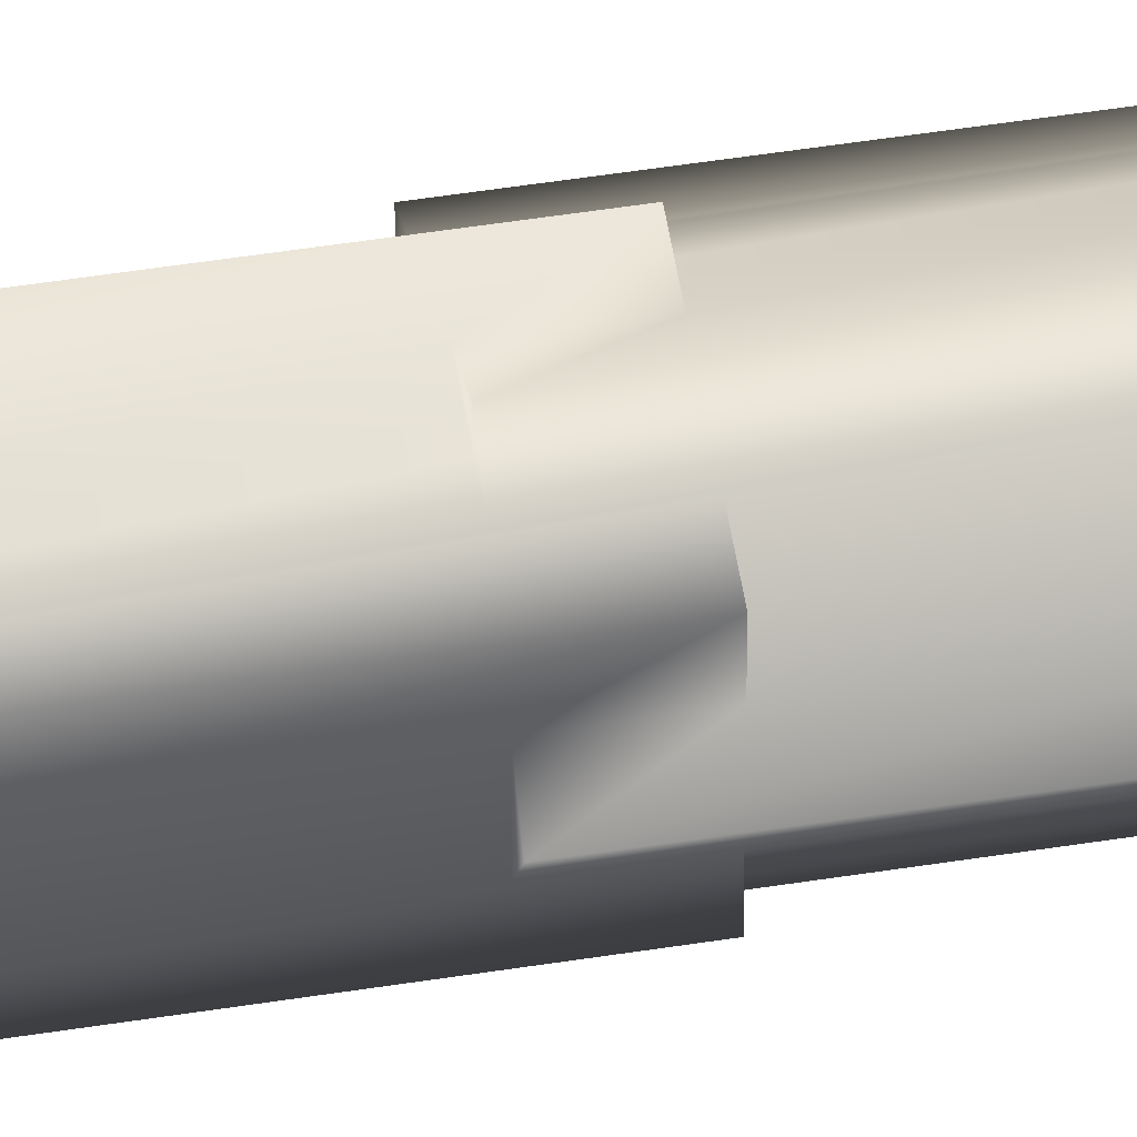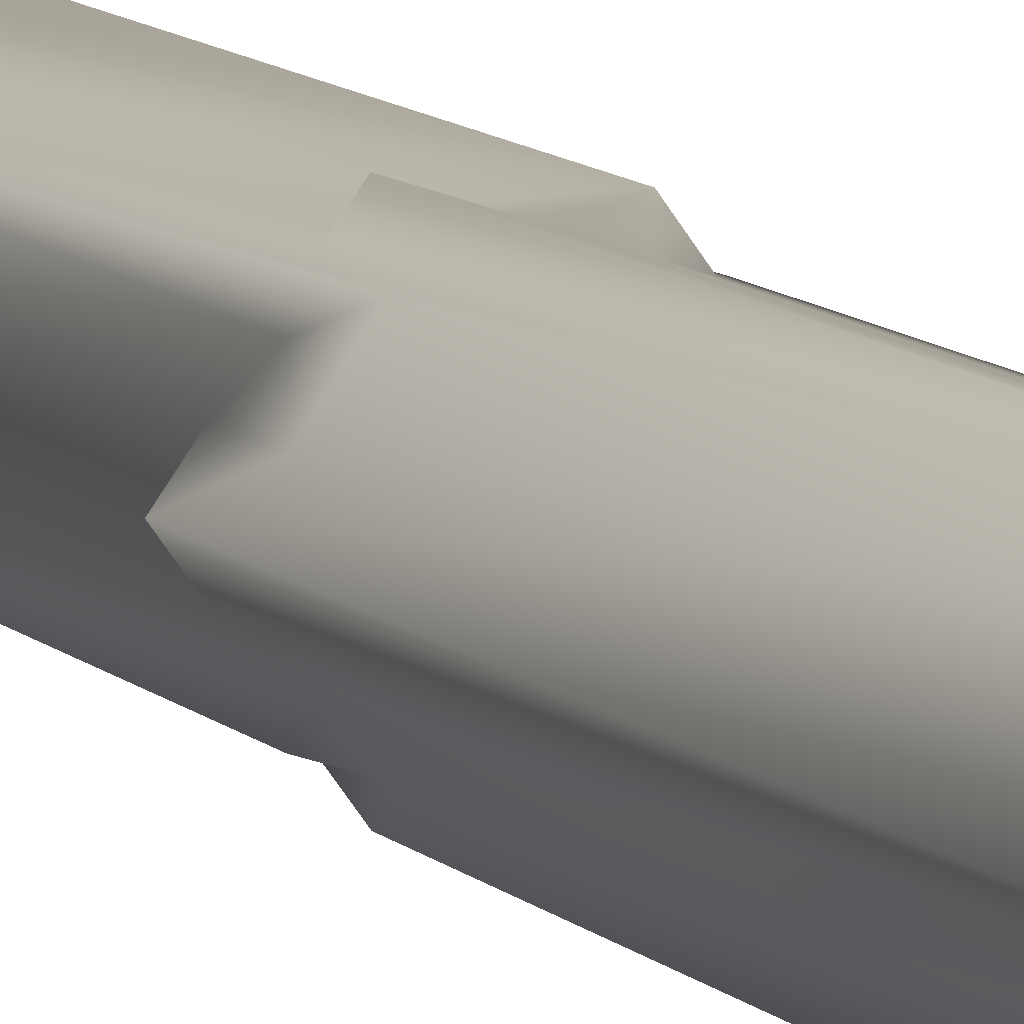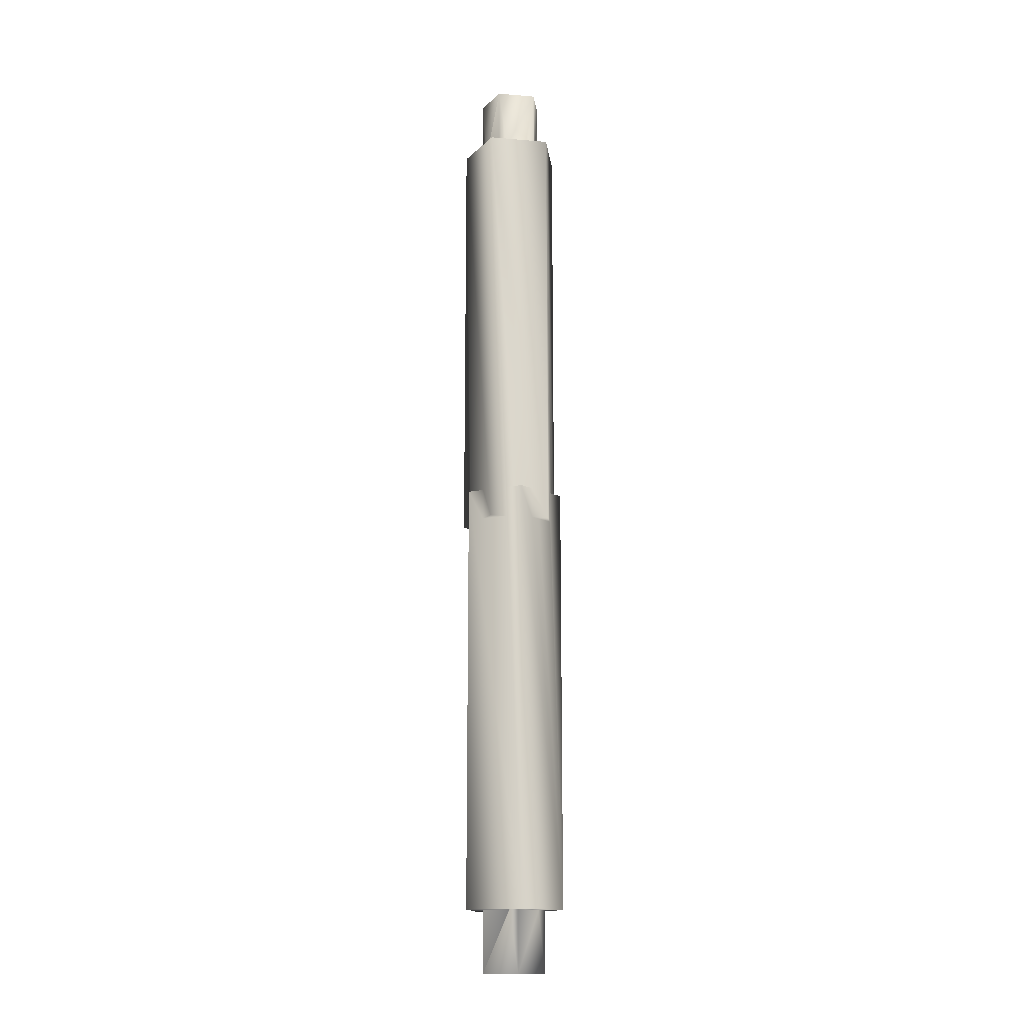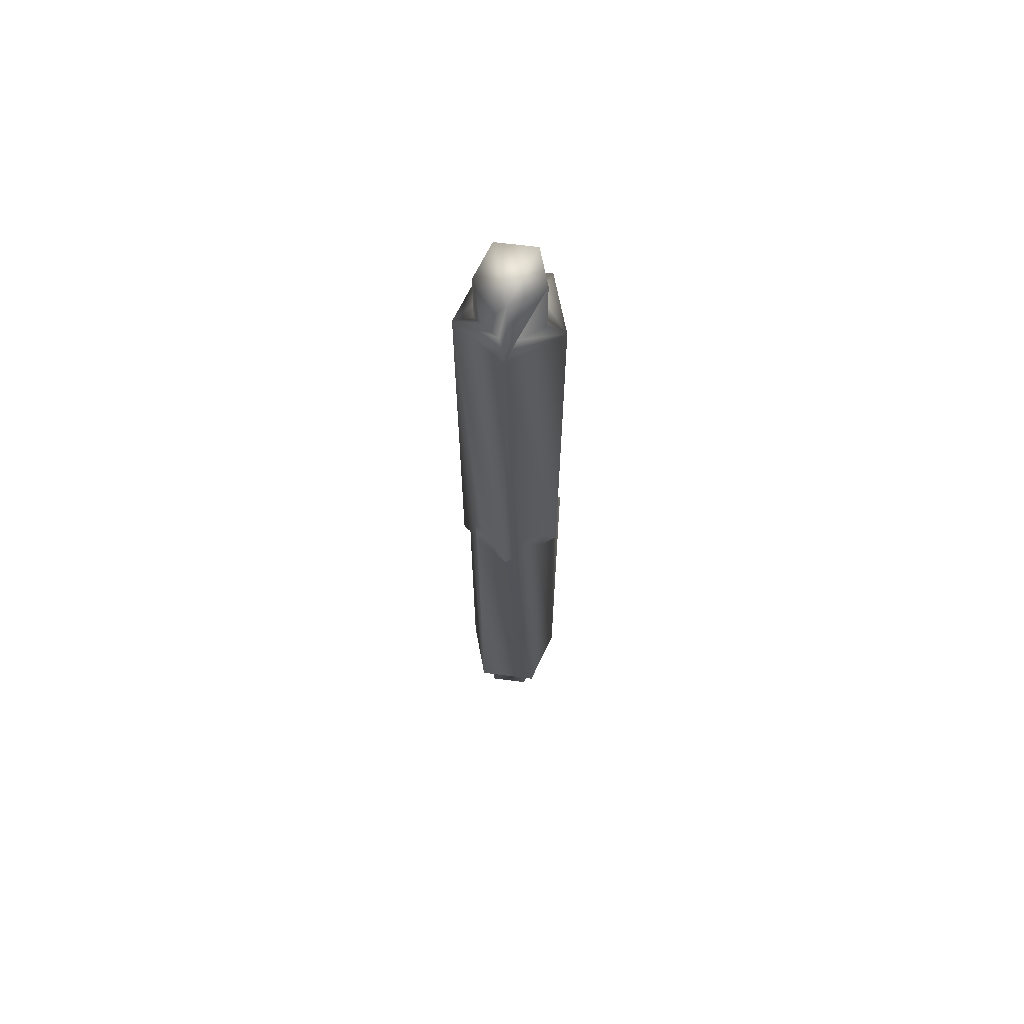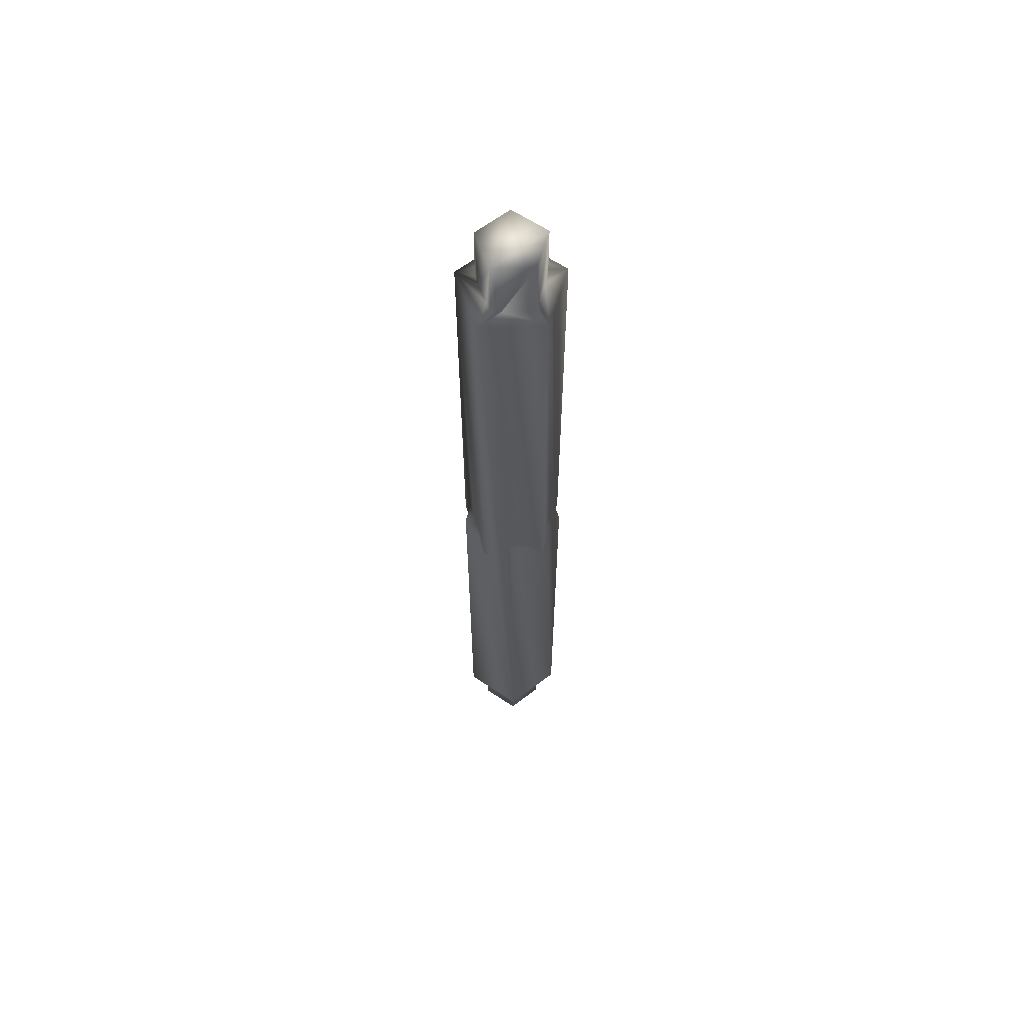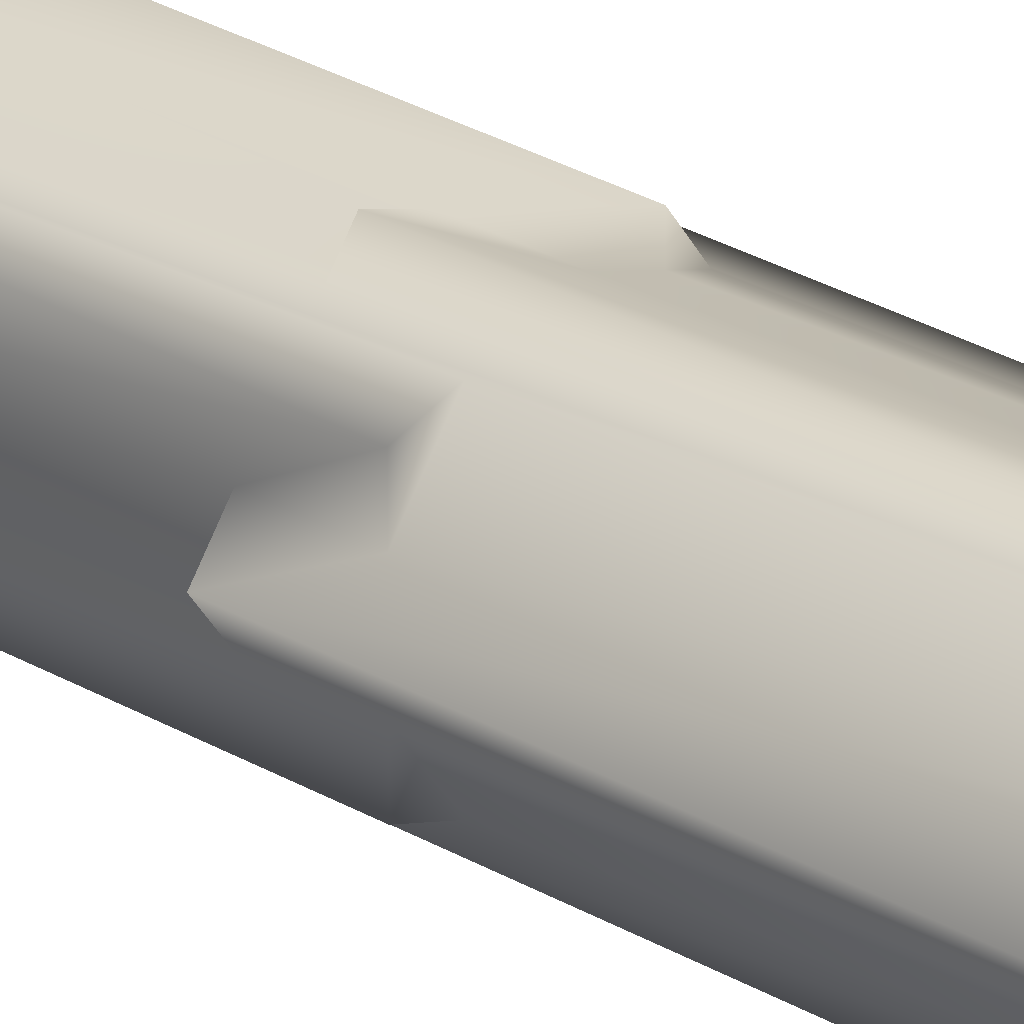
<metadata>
{"format":"obj","ext":"obj","renderer":"f3d","projection":"perspective","resolution":1024,"background":"white","views":[{"elev":45.1,"azim":79.3,"up":"+Z"},{"elev":9.4,"azim":-22.8,"up":"+Z"},{"elev":-14.8,"azim":115.5,"up":"+Y"},{"elev":65.7,"azim":25.4,"up":"+Y"},{"elev":62.1,"azim":52.2,"up":"+Y"},{"elev":26.1,"azim":-46.1,"up":"+Z"}]}
</metadata>
<code>
v 1.028 26.65 3.165
v 0.0562 26.65 1.827
v -2.692 26.65 1.956
v 1.028 -1 3.165
v 0.6569 26.65 2.022
v -1.163 26.65 1.431
v -2.692 -1 1.956
v -1.664 -1 2.29
v -1.664 1 2.29
v -1.028 1 2.497
v -0.6353 1 2.624
v 0 1 2.831
v 0 -1 2.831
v 1.664 -1 2.29
v 1.664 1 2.29
v 2.692 1 0.8752
v 2.692 -1 0.8752
v 3.328 -1 0
v 0.6569 30.65 2.022
v 1.002 26.65 1.548
v -1.72 26.65 1.25
v -2.692 26.65 -1.956
v -2.692 -1 0.8752
v 0.6353 -1 2.624
v 1.028 -1 2.497
v 2.692 -1 -0.8752
v 3.328 26.65 0
v 1.028 26.65 1.512
v -1.72 30.65 1.25
v -1.72 26.65 -0.6182
v -2.692 -1 -1.956
v -2.692 -1 -0.8752
v -2.692 1 -0.8752
v -2.692 1 0.8752
v 2.692 1 -0.8752
v 2.299 1 -1.415
v 1.664 1 -2.29
v 1.664 -1 -2.29
v 1.028 -1 -3.165
v 2.127 30.65 0
v -1.72 30.65 -1.25
v -1.72 26.65 -0.6634
v 1.028 26.65 -3.165
v -2.299 -1 -1.415
v 1.028 -1 -2.497
v 2.127 26.65 0
v 0.6569 30.65 -2.022
v -1.72 26.65 -1.25
v 0 -1 -2.831
v 0 1 -2.831
v -1.028 1 -2.497
v -1.664 1 -2.29
v -1.664 -1 -2.29
v 1.028 26.65 -1.512
v 1.782 26.65 -0.4745
v 0.09922 26.65 -1.841
v 0.6569 26.65 -2.022
v -1.028 -26.65 3.165
v -0.0562 -26.65 1.827
v 2.692 -26.65 1.956
v -1.028 1 3.165
v -0.6569 -26.65 2.022
v 1.163 -26.65 1.431
v 2.692 1 1.956
v -3.328 1 0
v -0.6569 -30.65 2.022
v -1.002 -26.65 1.548
v 1.72 -26.65 1.25
v 2.692 -26.65 -1.956
v -3.328 -26.65 0
v -1.028 -26.65 1.512
v 1.72 -30.65 1.25
v 1.72 -26.65 -0.6182
v 2.692 1 -1.956
v -1.028 1 -3.165
v -2.127 -30.65 0
v 1.72 -30.65 -1.25
v 1.72 -26.65 -0.6634
v -1.028 -26.65 -3.165
v -2.127 -26.65 0
v -0.6569 -30.65 -2.022
v 1.72 -26.65 -1.25
v -1.028 -26.65 -1.512
v -1.782 -26.65 -0.4745
v -0.09922 -26.65 -1.841
v -0.6569 -26.65 -2.022
g mmGroup0
f 1 2 3
f 3 4 1
f 2 1 5
f 2 6 3
f 7 8 3
f 8 9 3
f 13 4 12
f 4 3 12
f 12 3 11
f 11 3 10
f 9 10 3
f 4 14 1
f 14 15 1
f 17 18 16
f 18 1 16
f 15 16 1
f 2 5 19
f 1 20 5
f 6 2 19
f 6 21 3
f 22 7 3
f 7 23 8
f 24 4 13
f 4 25 14
f 26 18 17
f 1 18 27
f 20 19 5
f 28 20 1
f 29 6 19
f 6 29 21
f 3 21 30
f 22 3 30
f 31 32 22
f 32 33 22
f 23 7 34
f 7 22 34
f 33 34 22
f 25 4 24
f 18 26 27
f 26 35 27
f 38 39 37
f 39 27 37
f 37 27 36
f 35 36 27
f 1 27 28
f 19 20 40
f 20 28 40
f 29 19 41
f 30 21 29
f 30 42 22
f 43 31 22
f 32 31 44
f 45 39 38
f 27 39 43
f 28 27 46
f 19 40 47
f 28 46 40
f 41 42 29
f 41 19 47
f 42 30 29
f 42 48 22
f 22 48 43
f 39 49 43
f 49 50 43
f 53 31 52
f 31 43 52
f 52 43 51
f 50 51 43
f 31 53 44
f 49 39 45
f 43 54 27
f 27 55 46
f 40 55 47
f 55 40 46
f 42 41 48
f 56 41 47
f 48 56 43
f 54 43 57
f 54 55 27
f 55 54 47
f 48 41 56
f 56 47 57
f 56 57 43
f 54 57 47
f 58 59 60
f 60 61 58
f 59 58 62
f 59 63 60
f 64 15 60
f 15 14 60
f 12 61 13
f 61 60 13
f 13 60 24
f 24 60 25
f 14 25 60
f 61 9 58
f 9 8 58
f 34 65 23
f 65 58 23
f 8 23 58
f 59 62 66
f 58 67 62
f 63 59 66
f 63 68 60
f 69 64 60
f 64 16 15
f 11 61 12
f 61 10 9
f 33 65 34
f 58 65 70
f 67 66 62
f 71 67 58
f 72 63 66
f 63 72 68
f 60 68 73
f 69 60 73
f 74 35 69
f 35 26 69
f 16 64 17
f 64 69 17
f 26 17 69
f 10 61 11
f 65 33 70
f 33 32 70
f 52 75 53
f 75 70 53
f 53 70 44
f 32 44 70
f 58 70 71
f 66 67 76
f 67 71 76
f 72 66 77
f 73 68 72
f 73 78 69
f 79 74 69
f 35 74 36
f 51 75 52
f 70 75 79
f 71 70 80
f 66 76 81
f 71 80 76
f 77 78 72
f 77 66 81
f 78 73 72
f 78 82 69
f 69 82 79
f 75 50 79
f 50 49 79
f 37 74 38
f 74 79 38
f 38 79 45
f 49 45 79
f 74 37 36
f 50 75 51
f 79 83 70
f 70 84 80
f 76 84 81
f 84 76 80
f 78 77 82
f 85 77 81
f 82 85 79
f 83 79 86
f 83 84 70
f 84 83 81
f 82 77 85
f 85 81 86
f 85 86 79
f 83 86 81

</code>
